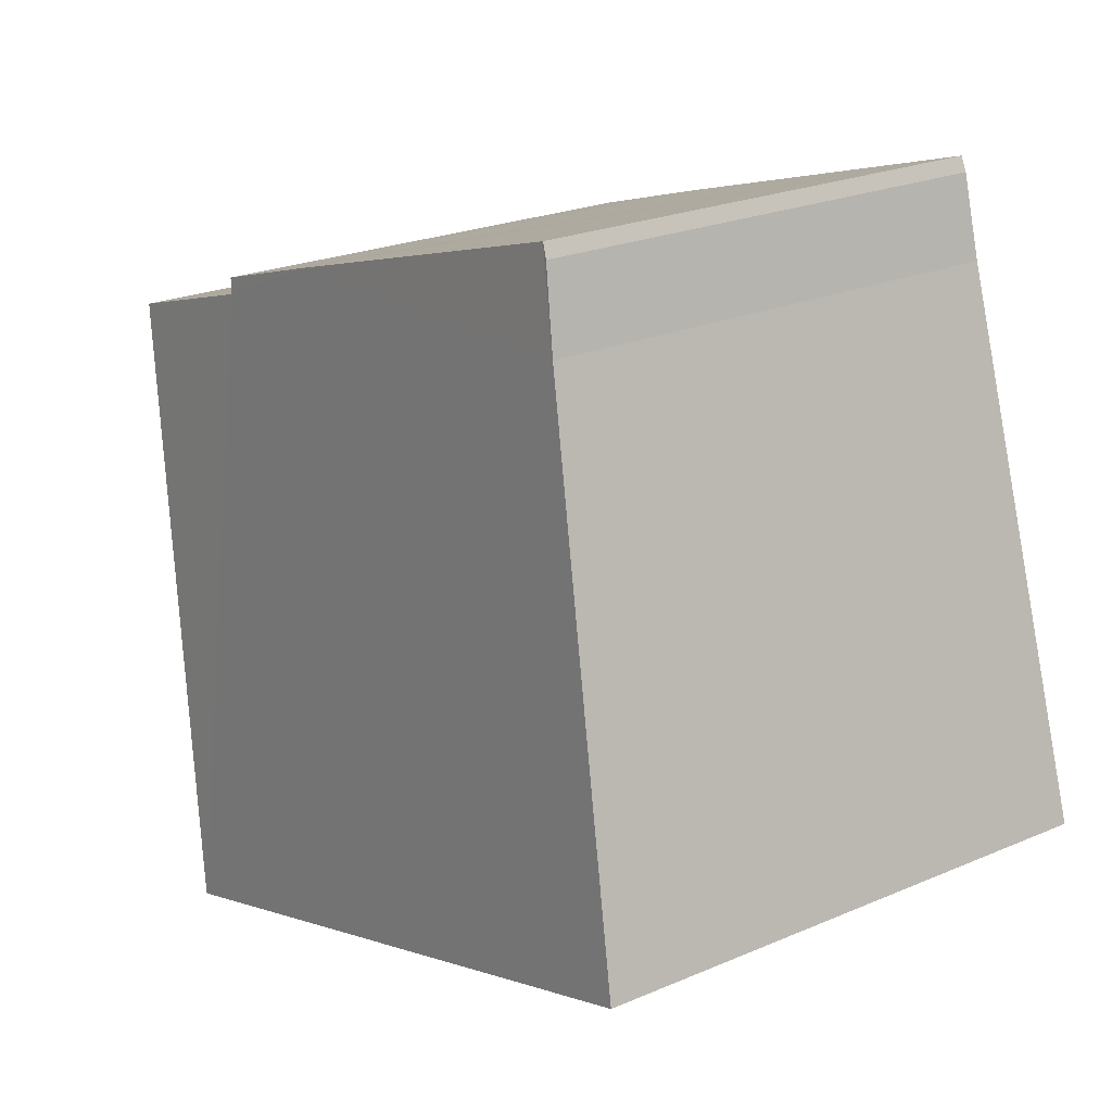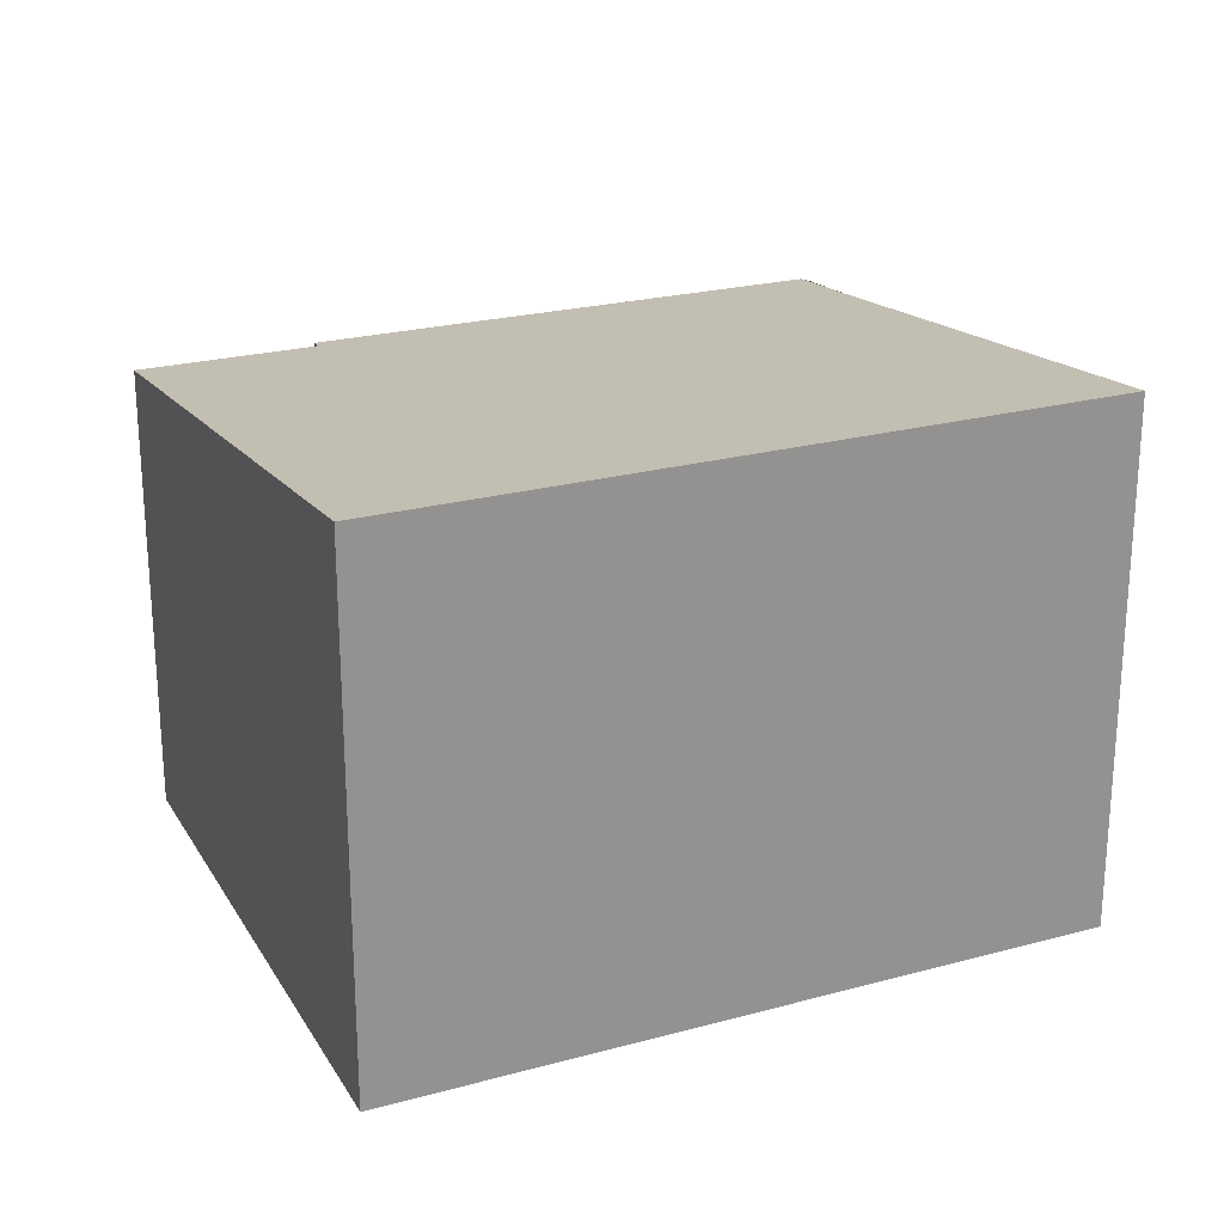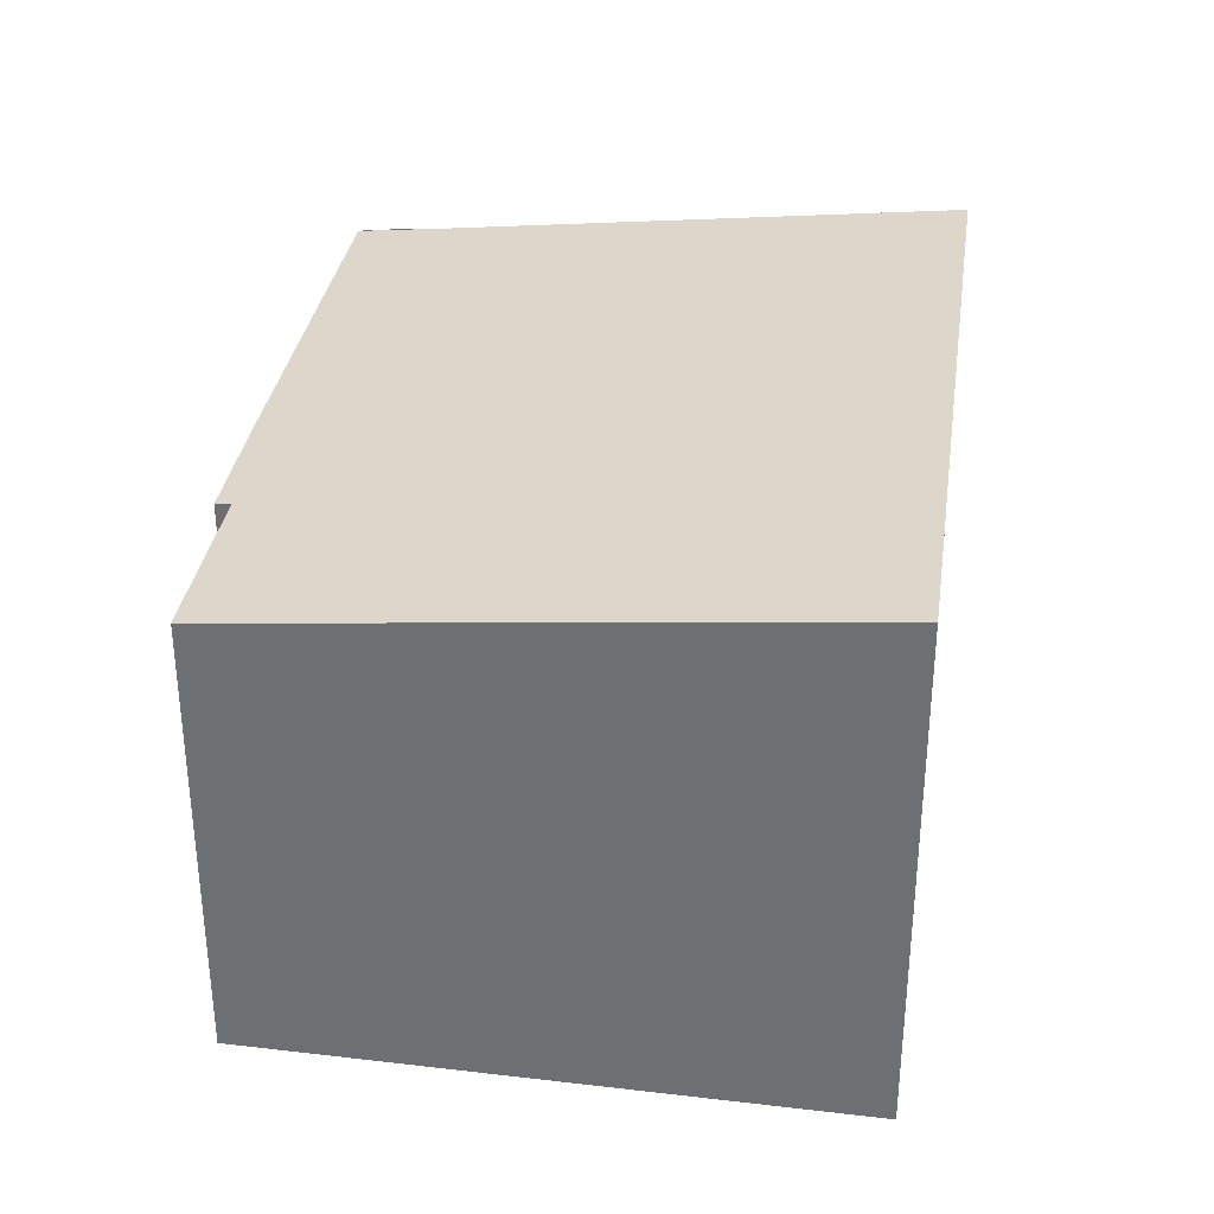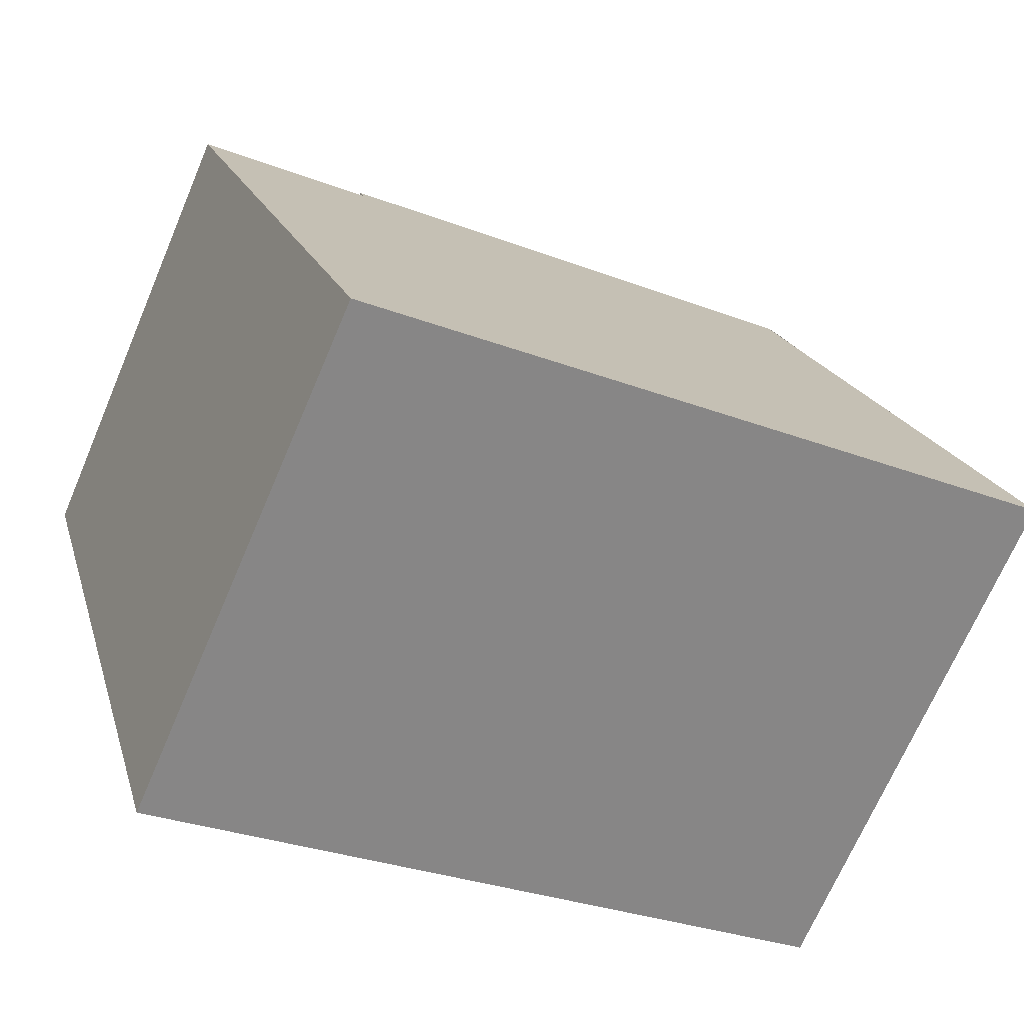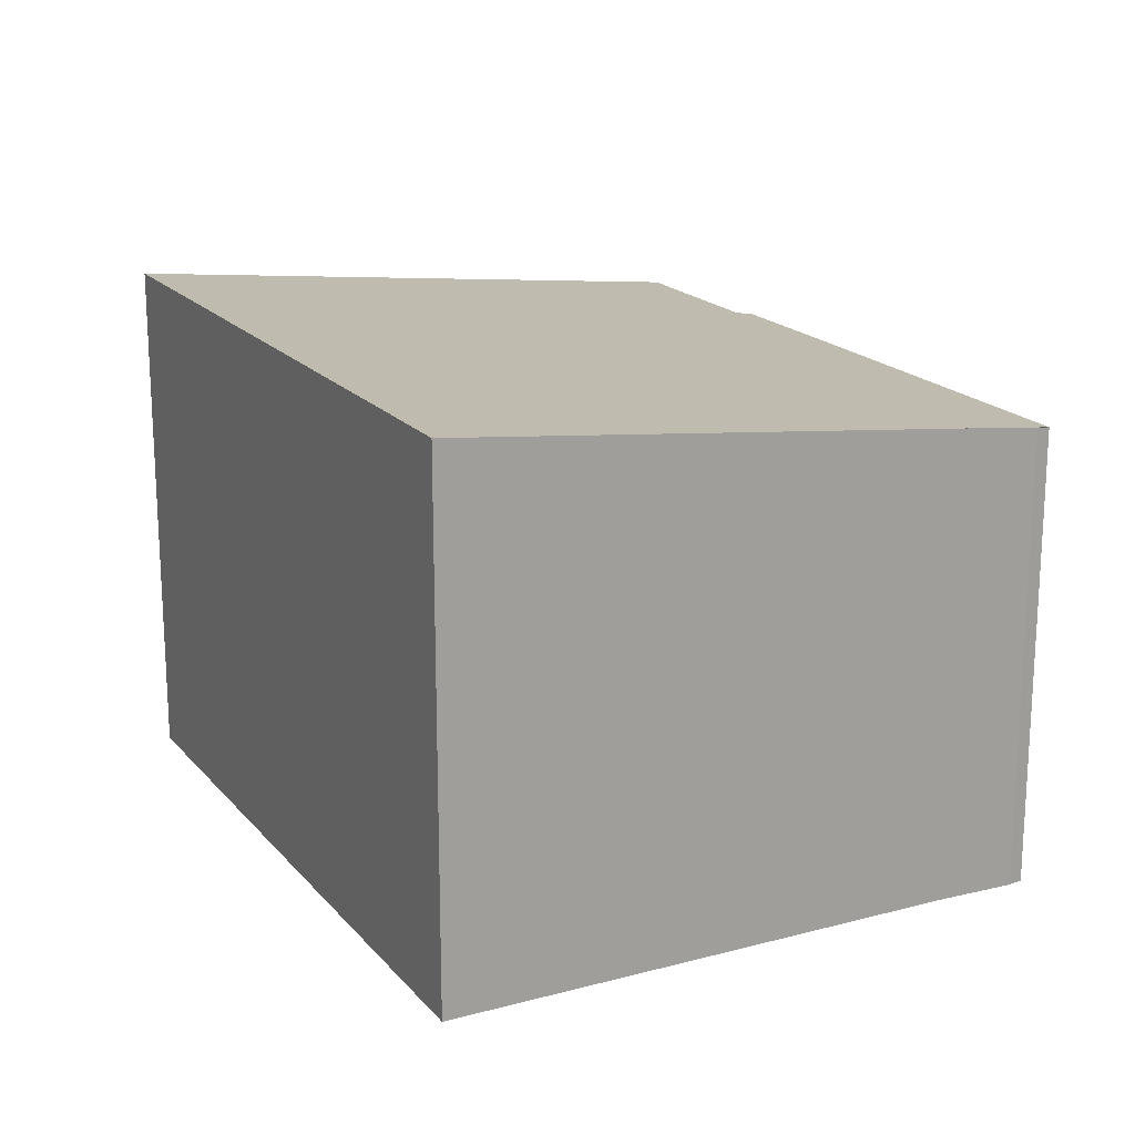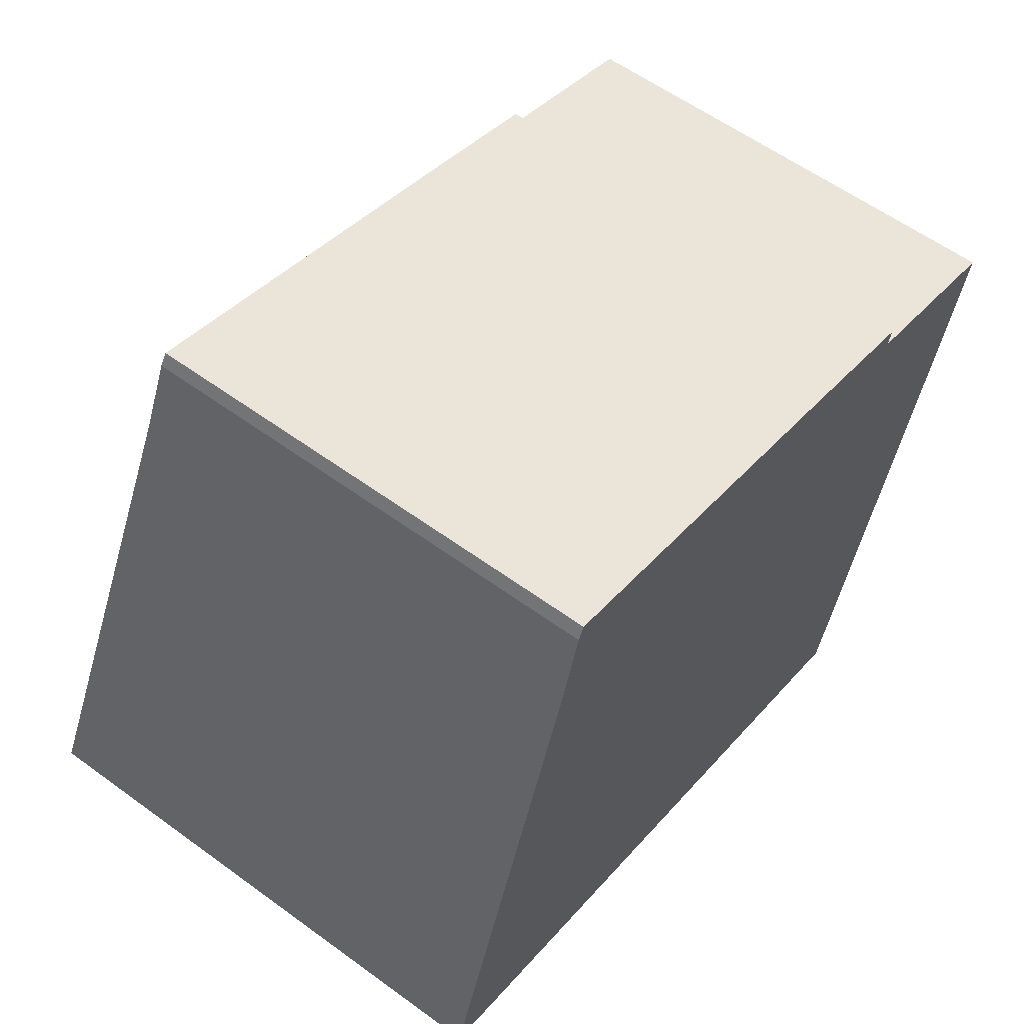
<metadata>
{"format":"obj","ext":"obj","renderer":"f3d","projection":"perspective","resolution":1024,"background":"white","views":[{"elev":23.1,"azim":-126.1,"up":"+Z"},{"elev":23.5,"azim":173.1,"up":"+Y"},{"elev":34.0,"azim":115.9,"up":"+Y"},{"elev":-69.5,"azim":156.9,"up":"+Z"},{"elev":18.4,"azim":-99.6,"up":"+Y"},{"elev":58.7,"azim":-53.0,"up":"+Z"}]}
</metadata>
<code>
v  6.766 5.112 -2.16
v  6.78 4.466 4.066
v  8.49 4.465 3.535
v  0 5.112 3.13e-16
v  5.461 4.45 4.641
v  1.544 4.556 4.87
v  1.809 4.457 5.746
v  6.818 4.449 4.216
v  1.747 -3.438e-16 5.614
v  1.747 4.472 5.614
v  1.809 -3.518e-16 5.746
v  5.461 -2.842e-16 4.641
v  6.818 -2.582e-16 4.216
v  6.78 -2.49e-16 4.066
v  8.49 -2.165e-16 3.535
v  6.766 1.323e-16 -2.16
v  0 0 0
v  1.544 -2.982e-16 4.87
g defaultobject
f 1 2 3
f 2 1 4
f 2 4 5
f 5 4 6
f 5 6 7
f 5 8 2
f 9 7 10
f 7 9 11
f 11 5 7
f 5 11 8
f 8 11 12
f 8 12 13
f 14 3 2
f 3 14 15
f 8 14 2
f 14 8 13
f 3 16 1
f 16 3 15
f 16 4 1
f 4 16 17
f 18 10 6
f 10 18 9
f 17 6 4
f 6 17 18
f 15 17 16
f 17 15 14
f 17 14 13
f 17 13 12
f 17 12 18
f 18 12 11
f 18 11 9

</code>
